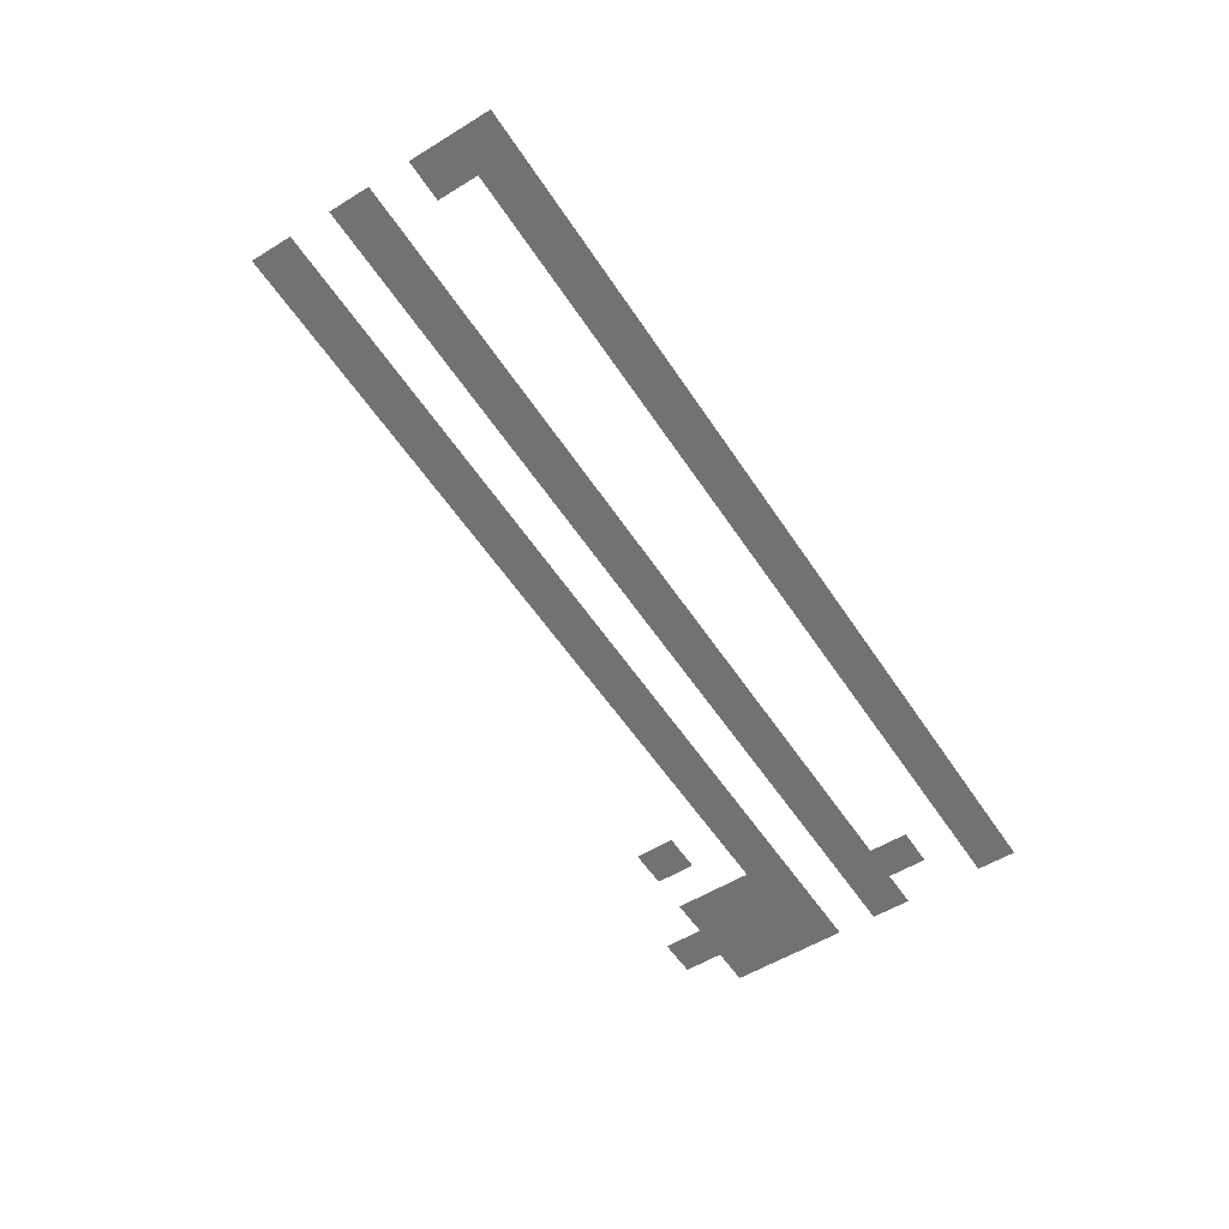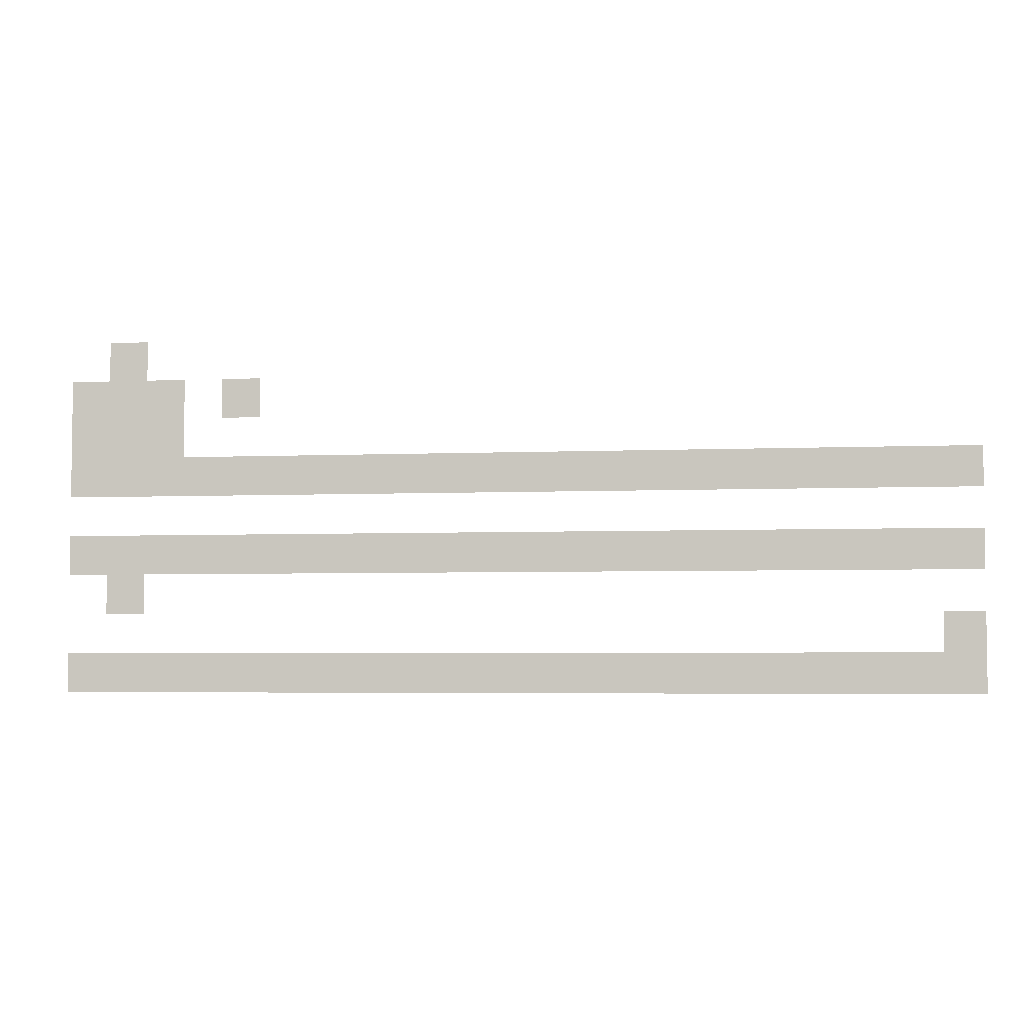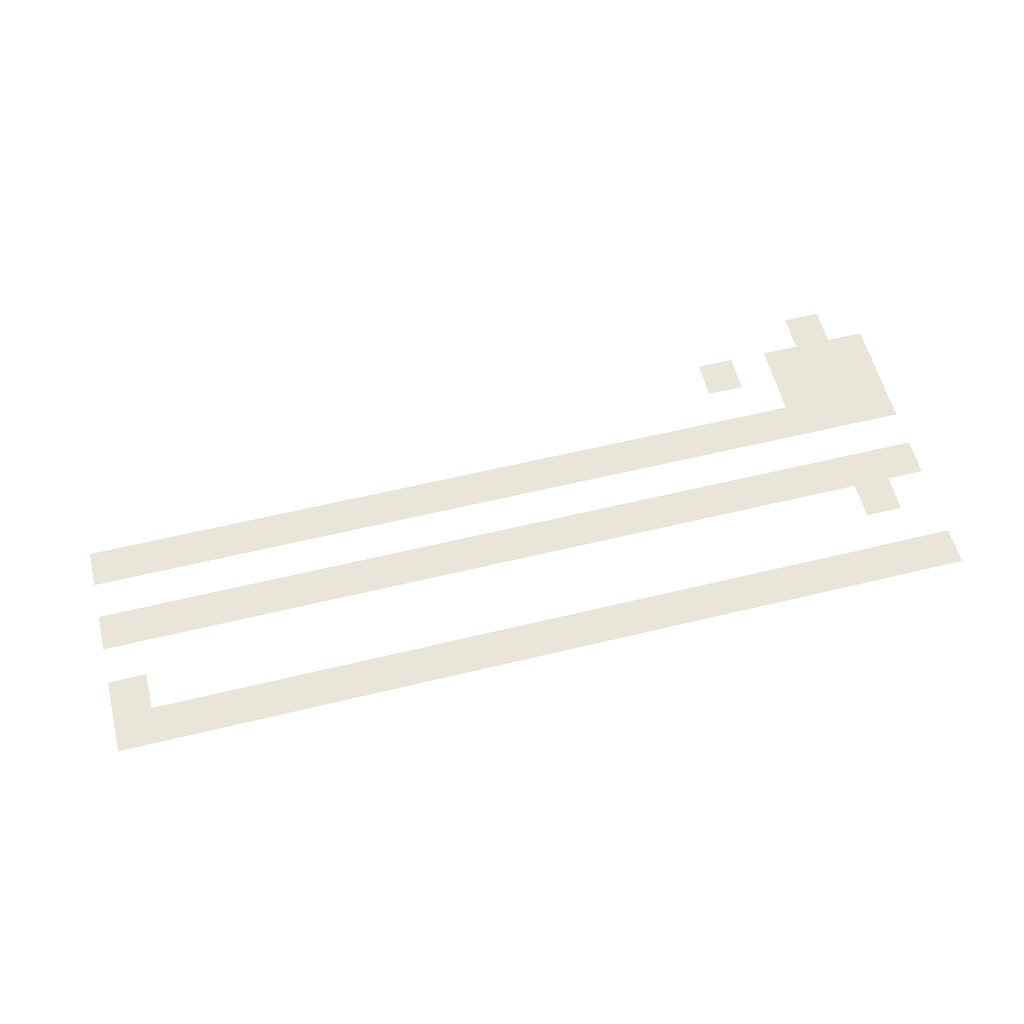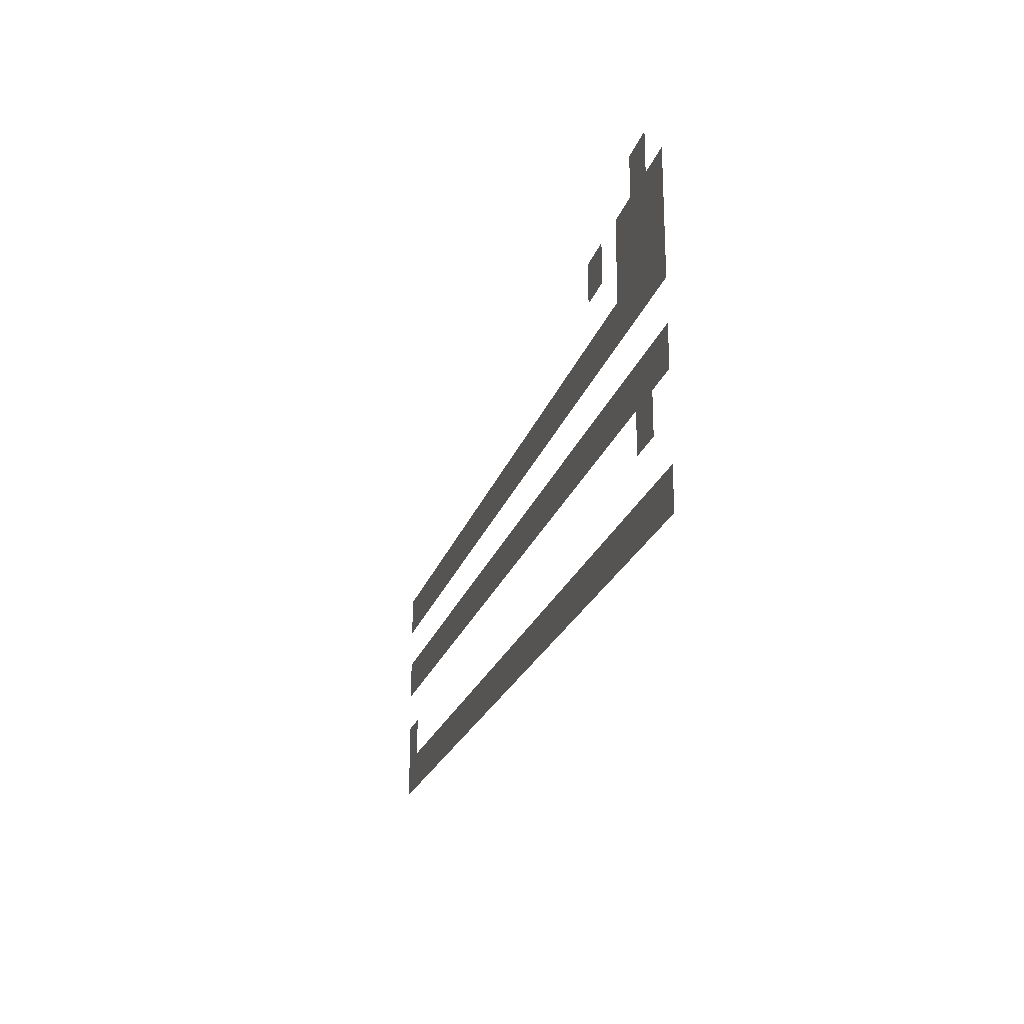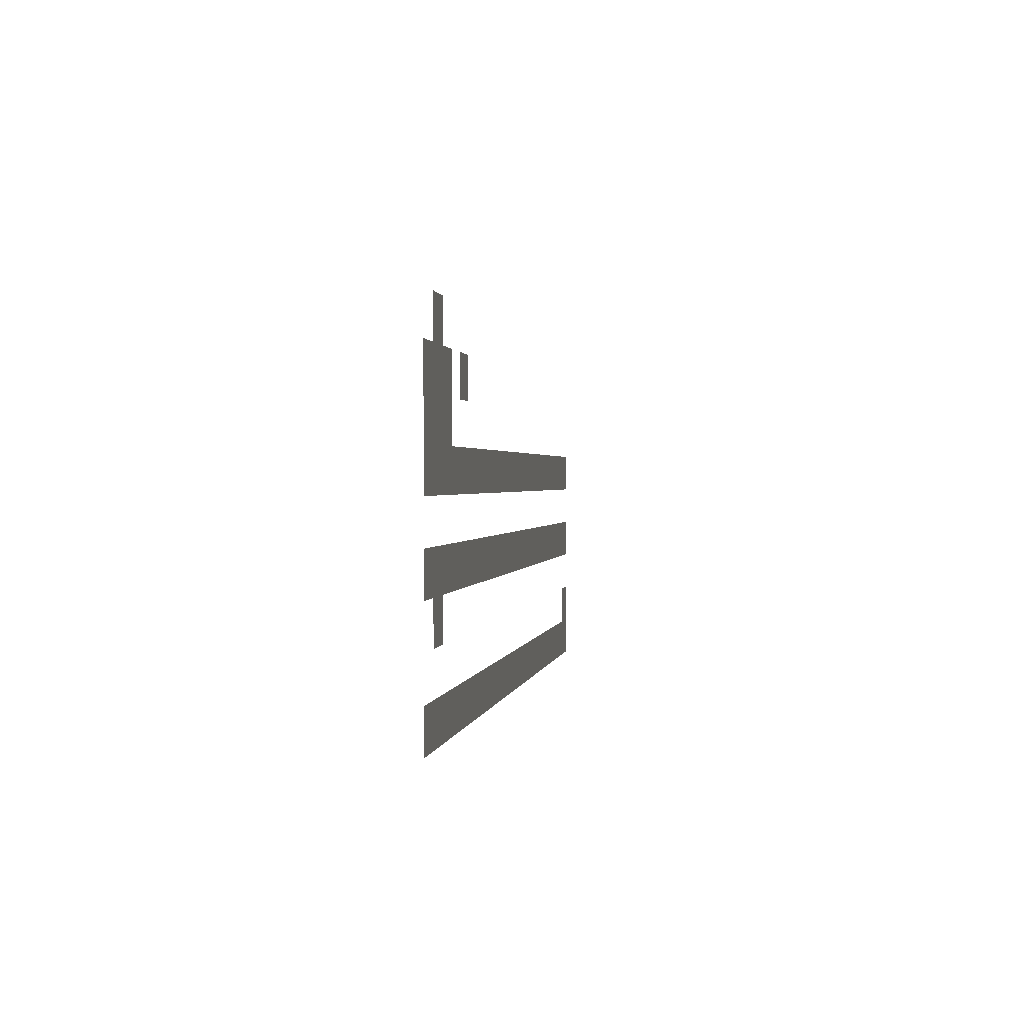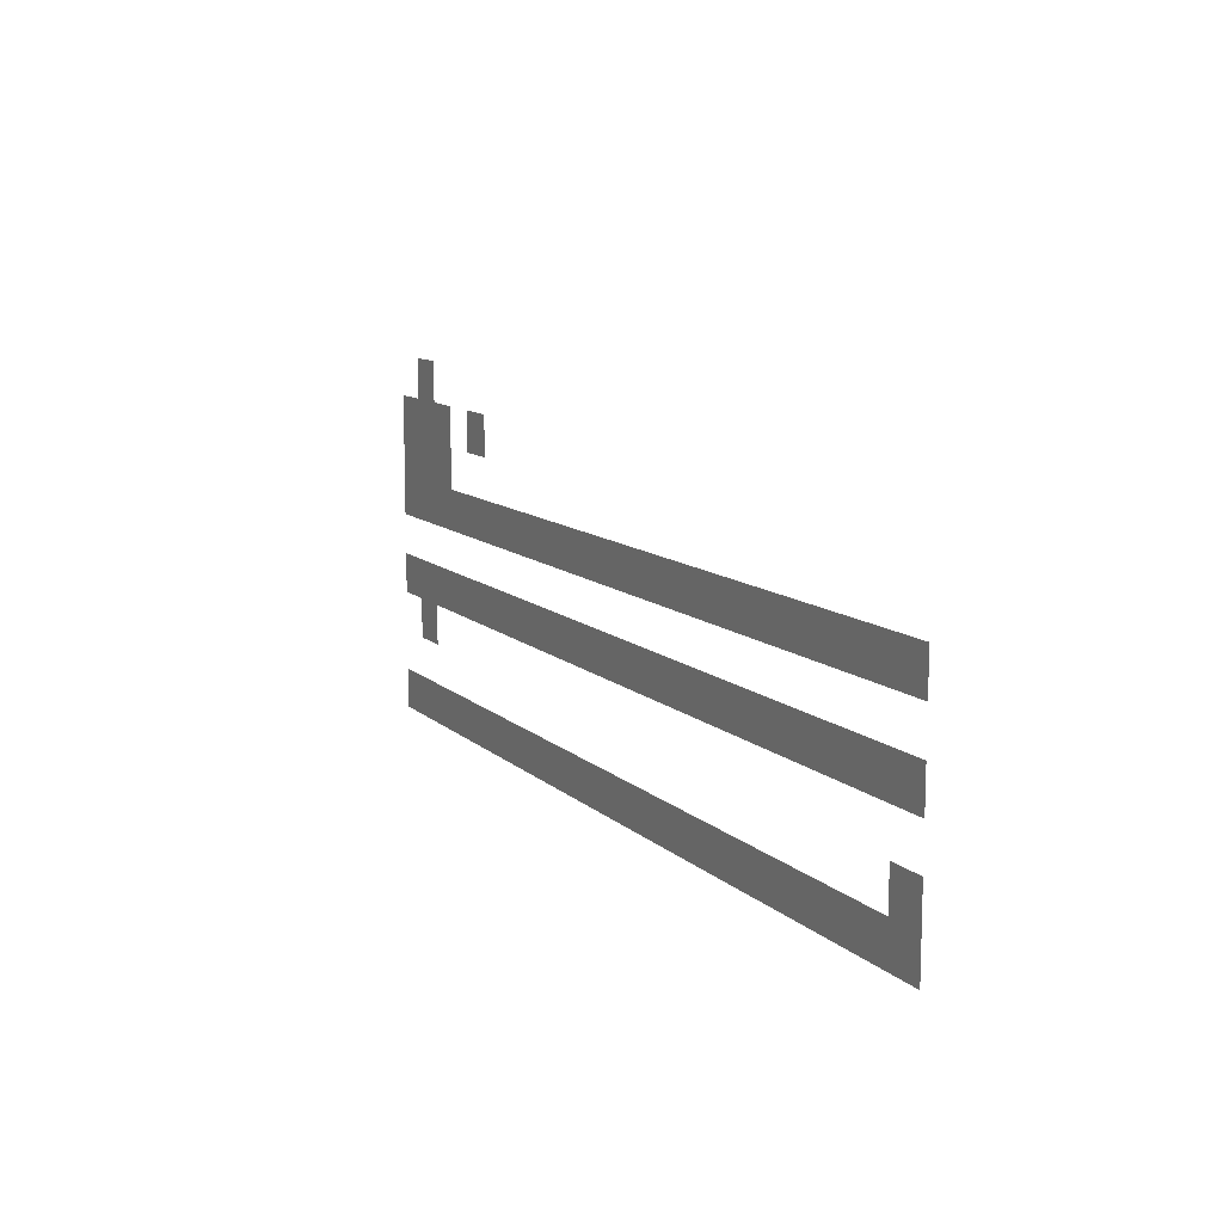
<metadata>
{"format":"obj","ext":"obj","renderer":"f3d","projection":"perspective","resolution":1024,"background":"white","views":[{"elev":-55.6,"azim":-57.2,"up":"+Z"},{"elev":-4.4,"azim":-171.9,"up":"+Y"},{"elev":58.5,"azim":-14.1,"up":"+Z"},{"elev":-22.0,"azim":74.7,"up":"+Y"},{"elev":1.0,"azim":98.4,"up":"+Y"},{"elev":11.1,"azim":-116.9,"up":"+Y"}]}
</metadata>
<code>
v -1 -2 0
v -2 -2 0
v -2 -1 0
v -1 -1 0
v 0 -3 0
v -1 -3 0
v 0 -2 0
v -2 -3 0
v -3 -3 0
v -3 -2 0
v -4 -3 0
v -5 -3 0
v -5 -2 0
v -4 -2 0
v 0 -4 0
v -1 -4 0
v -2 -4 0
v -3 -4 0
v 0 -5 0
v -1 -5 0
v -2 -5 0
v -3 -5 0
v -4 -5 0
v -4 -4 0
v -5 -5 0
v -5 -4 0
v -6 -5 0
v -6 -4 0
v -7 -5 0
v -7 -4 0
v -8 -5 0
v -8 -4 0
v -9 -5 0
v -9 -4 0
v -10 -5 0
v -10 -4 0
v -11 -5 0
v -11 -4 0
v -12 -5 0
v -12 -4 0
v -13 -5 0
v -13 -4 0
v -14 -5 0
v -14 -4 0
v -15 -5 0
v -15 -4 0
v -16 -5 0
v -16 -4 0
v -17 -5 0
v -17 -4 0
v -18 -5 0
v -18 -4 0
v -19 -5 0
v -19 -4 0
v -20 -5 0
v -20 -4 0
v -21 -5 0
v -21 -4 0
v -22 -5 0
v -22 -4 0
v -23 -5 0
v -23 -4 0
v 0 -7 0
v -1 -7 0
v -1 -6 0
v 0 -6 0
v -2 -7 0
v -2 -6 0
v -3 -7 0
v -3 -6 0
v -4 -7 0
v -4 -6 0
v -5 -7 0
v -5 -6 0
v -6 -7 0
v -6 -6 0
v -7 -7 0
v -7 -6 0
v -8 -7 0
v -8 -6 0
v -9 -7 0
v -9 -6 0
v -10 -7 0
v -10 -6 0
v -11 -7 0
v -11 -6 0
v -12 -7 0
v -12 -6 0
v -13 -7 0
v -13 -6 0
v -14 -7 0
v -14 -6 0
v -15 -7 0
v -15 -6 0
v -16 -7 0
v -16 -6 0
v -17 -7 0
v -17 -6 0
v -18 -7 0
v -18 -6 0
v -19 -7 0
v -19 -6 0
v -20 -7 0
v -20 -6 0
v -21 -7 0
v -21 -6 0
v -22 -7 0
v -22 -6 0
v -23 -7 0
v -23 -6 0
v -1 -8 0
v -2 -8 0
v -22 -9 0
v -23 -9 0
v -23 -8 0
v -22 -8 0
v 0 -10 0
v -1 -10 0
v -1 -9 0
v 0 -9 0
v -2 -10 0
v -2 -9 0
v -3 -10 0
v -3 -9 0
v -4 -10 0
v -4 -9 0
v -5 -10 0
v -5 -9 0
v -6 -10 0
v -6 -9 0
v -7 -10 0
v -7 -9 0
v -8 -10 0
v -8 -9 0
v -9 -10 0
v -9 -9 0
v -10 -10 0
v -10 -9 0
v -11 -10 0
v -11 -9 0
v -12 -10 0
v -12 -9 0
v -13 -10 0
v -13 -9 0
v -14 -10 0
v -14 -9 0
v -15 -10 0
v -15 -9 0
v -16 -10 0
v -16 -9 0
v -17 -10 0
v -17 -9 0
v -18 -10 0
v -18 -9 0
v -19 -10 0
v -19 -9 0
v -20 -10 0
v -20 -9 0
v -21 -10 0
v -21 -9 0
v -22 -10 0
v -23 -10 0
g mesh_0001
f 1 2 3 4
f 5 6 1 7
f 6 8 2 1
f 8 9 10 2
f 11 12 13 14
f 15 16 6 5
f 16 17 8 6
f 17 18 9 8
f 19 20 16 15
f 20 21 17 16
f 21 22 18 17
f 22 23 24 18
f 23 25 26 24
f 25 27 28 26
f 27 29 30 28
f 29 31 32 30
f 31 33 34 32
f 33 35 36 34
f 35 37 38 36
f 37 39 40 38
f 39 41 42 40
f 41 43 44 42
f 43 45 46 44
f 45 47 48 46
f 47 49 50 48
f 49 51 52 50
f 51 53 54 52
f 53 55 56 54
f 55 57 58 56
f 57 59 60 58
f 59 61 62 60
f 63 64 65 66
f 64 67 68 65
f 67 69 70 68
f 69 71 72 70
f 71 73 74 72
f 73 75 76 74
f 75 77 78 76
f 77 79 80 78
f 79 81 82 80
f 81 83 84 82
f 83 85 86 84
f 85 87 88 86
f 87 89 90 88
f 89 91 92 90
f 91 93 94 92
f 93 95 96 94
f 95 97 98 96
f 97 99 100 98
f 99 101 102 100
f 101 103 104 102
f 103 105 106 104
f 105 107 108 106
f 107 109 110 108
f 111 112 67 64
f 113 114 115 116
f 117 118 119 120
f 118 121 122 119
f 121 123 124 122
f 123 125 126 124
f 125 127 128 126
f 127 129 130 128
f 129 131 132 130
f 131 133 134 132
f 133 135 136 134
f 135 137 138 136
f 137 139 140 138
f 139 141 142 140
f 141 143 144 142
f 143 145 146 144
f 145 147 148 146
f 147 149 150 148
f 149 151 152 150
f 151 153 154 152
f 153 155 156 154
f 155 157 158 156
f 157 159 160 158
f 159 161 113 160
f 161 162 114 113

</code>
